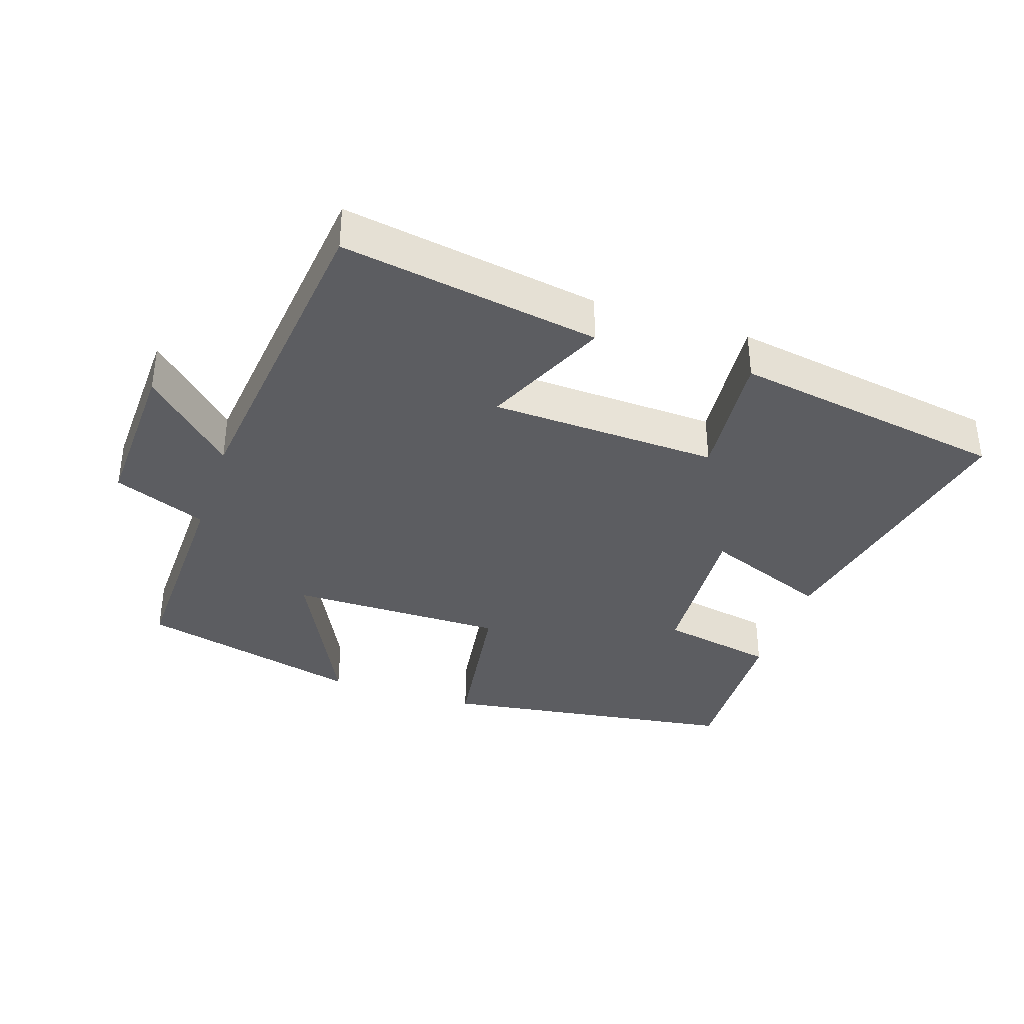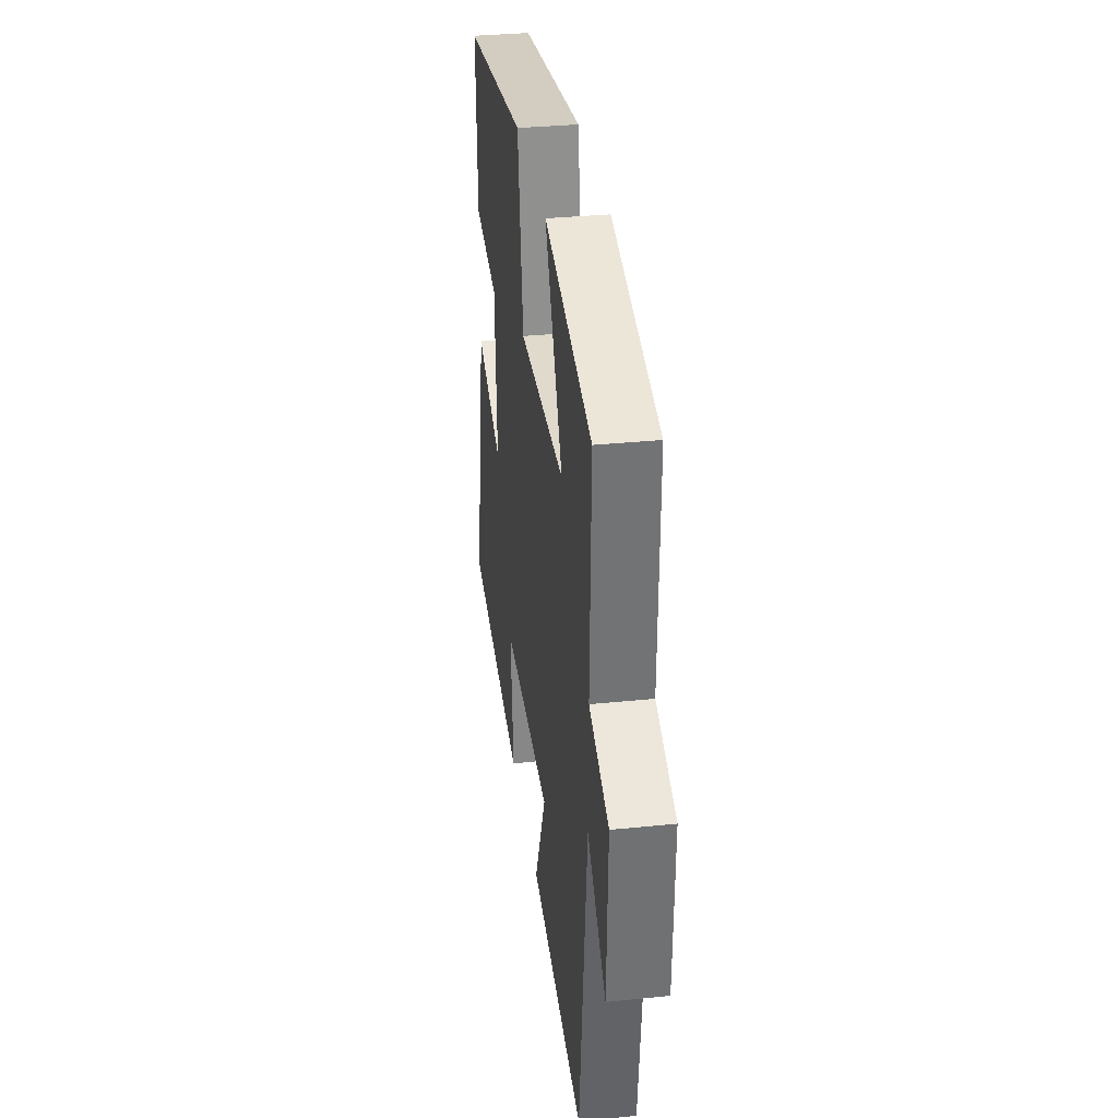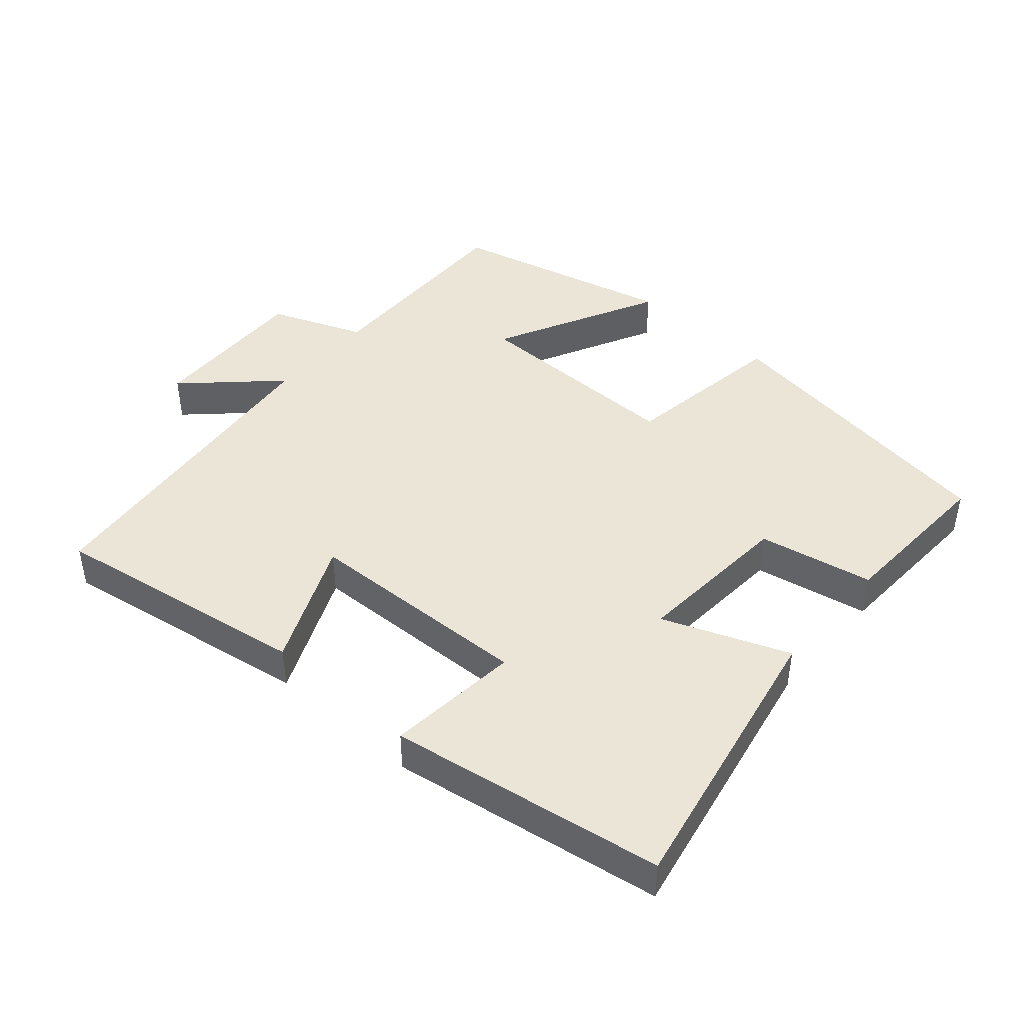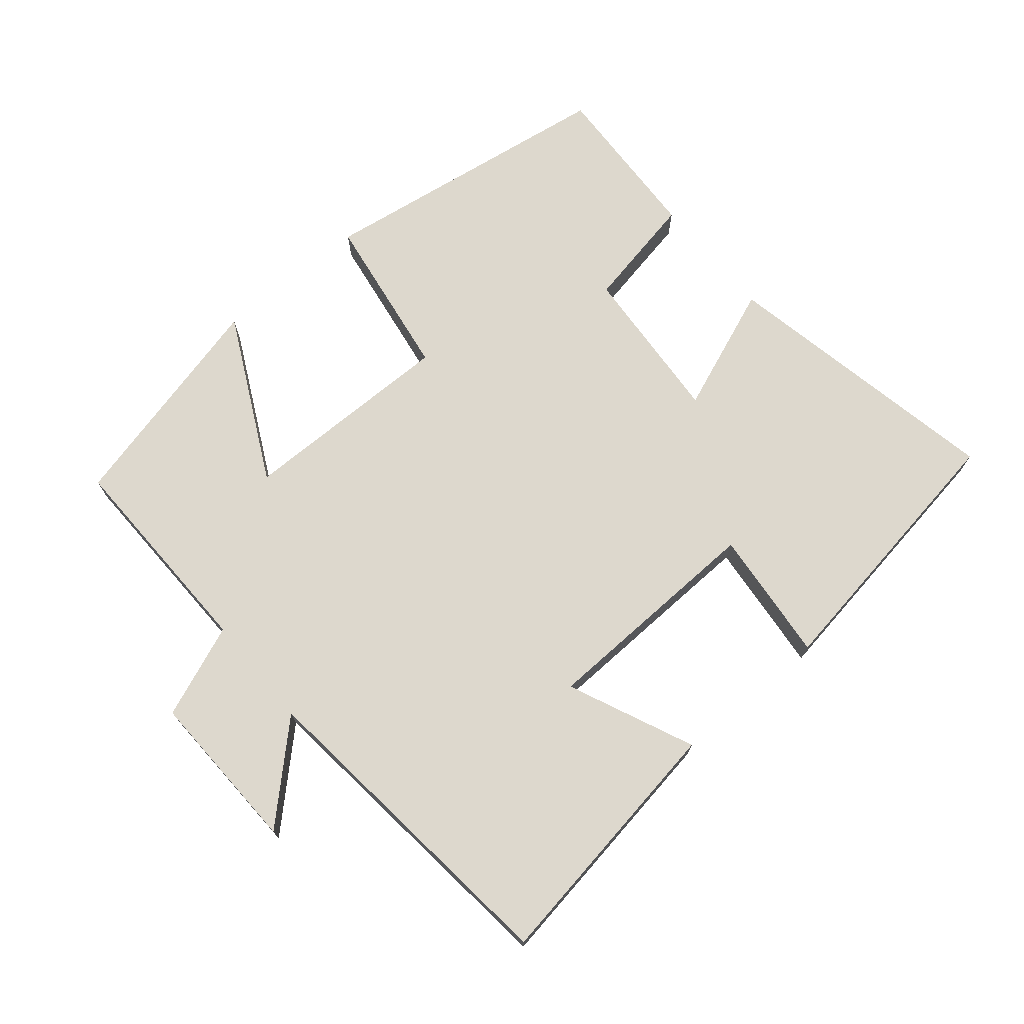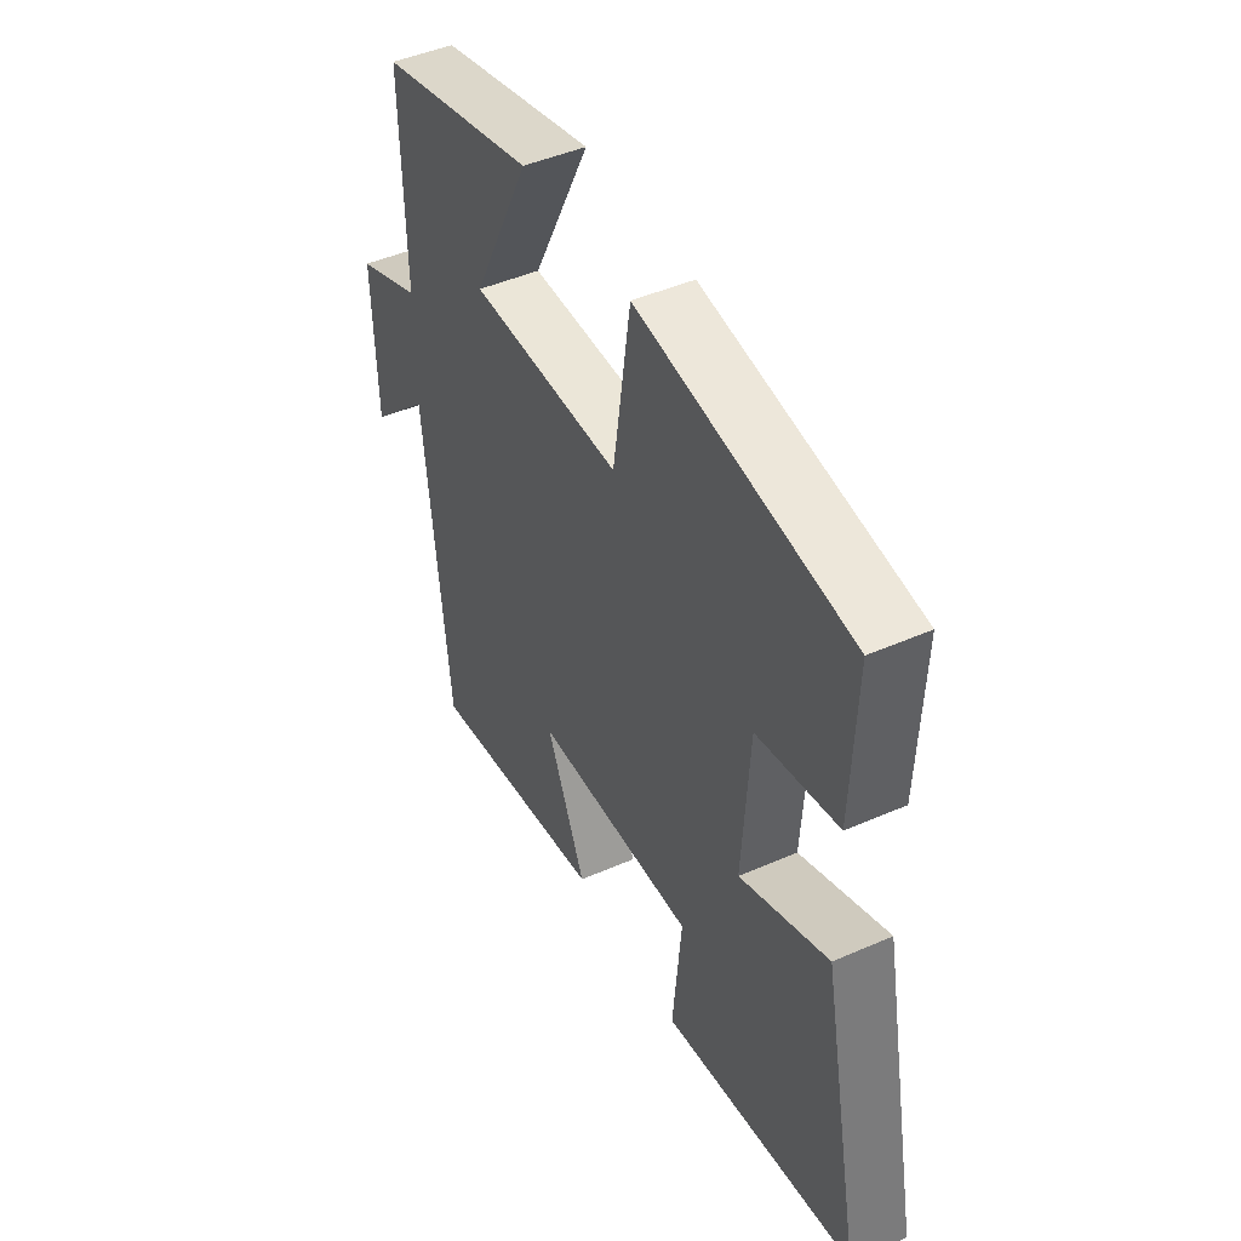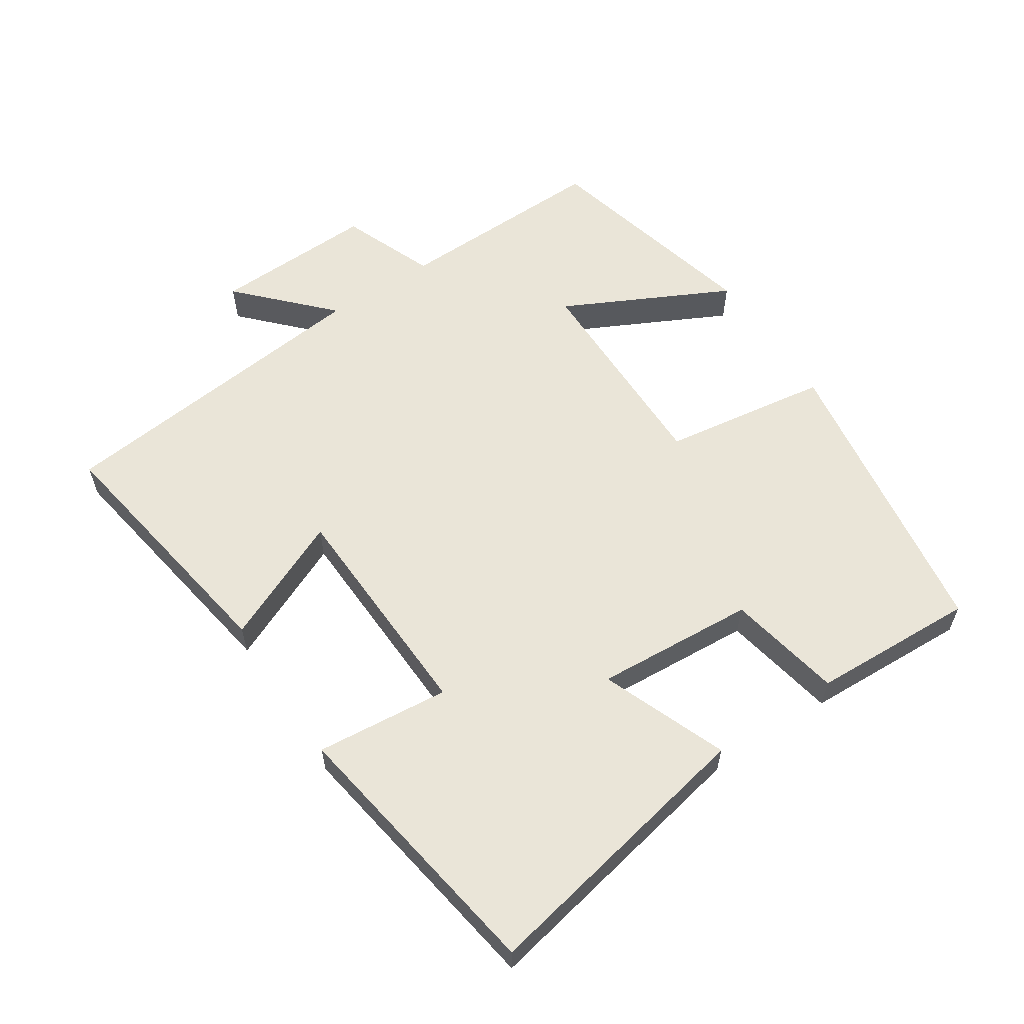
<metadata>
{"format":"obj","ext":"obj","renderer":"f3d","projection":"perspective","resolution":1024,"background":"white","views":[{"elev":-36.6,"azim":161.4,"up":"+Y"},{"elev":33.4,"azim":82.0,"up":"+Z"},{"elev":44.3,"azim":-138.7,"up":"+Y"},{"elev":72.3,"azim":140.2,"up":"+Y"},{"elev":45.7,"azim":-116.8,"up":"+Z"},{"elev":59.2,"azim":-123.4,"up":"+Y"}]}
</metadata>
<code>
v 0.507 0.07 0.418
v 0.5 0.07 0.1
v 0.639 0.07 0.045
v 0.631 0.07 -0.197
v 0.5 0.07 -0.072
v 0.447 0.07 -0.562
v 0.062 0.07 -0.5
v 0.145 0.07 -0.313
v -0.195 0.07 -0.301
v -0.176 0.07 -0.5
v -0.585 0.07 -0.435
v -0.5 0.07 -0.01
v -0.313 0.07 -0.083
v -0.329 0.07 0.155
v -0.5 0.07 0.188
v -0.51 0.07 0.433
v -0.063 0.07 0.5
v -0.026 0.07 0.252
v 0.296 0.07 0.254
v 0.173 0.07 0.5
v 0.507 0 0.418
v 0.5 0 0.1
v 0.639 0 0.045
v 0.631 0 -0.197
v 0.5 0 -0.072
v 0.447 0 -0.562
v 0.062 0 -0.5
v 0.145 0 -0.313
v -0.195 0 -0.301
v -0.176 0 -0.5
v -0.585 0 -0.435
v -0.5 0 -0.01
v -0.313 0 -0.083
v -0.329 0 0.155
v -0.5 0 0.188
v -0.51 0 0.433
v -0.063 0 0.5
v -0.026 0 0.252
v 0.296 0 0.254
v 0.173 0 0.5
f 19 20 1 2
f 18 19 2
f 15 16 17 18
f 14 15 18 2
f 13 14 2 3
f 10 11 12 13
f 9 10 13
f 8 9 13 3
f 5 6 7 8
f 5 8 3
f 3 4 5
f 22 21 40 39
f 22 39 38
f 38 37 36 35
f 22 38 35 34
f 23 22 34 33
f 33 32 31 30
f 33 30 29
f 23 33 29 28
f 28 27 26 25
f 23 28 25
f 25 24 23
f 1 21 22 2
f 2 22 23 3
f 3 23 24 4
f 4 24 25 5
f 5 25 26 6
f 6 26 27 7
f 7 27 28 8
f 8 28 29 9
f 9 29 30 10
f 10 30 31 11
f 11 31 32 12
f 12 32 33 13
f 13 33 34 14
f 14 34 35 15
f 15 35 36 16
f 16 36 37 17
f 17 37 38 18
f 18 38 39 19
f 19 39 40 20
f 20 40 21 1

</code>
